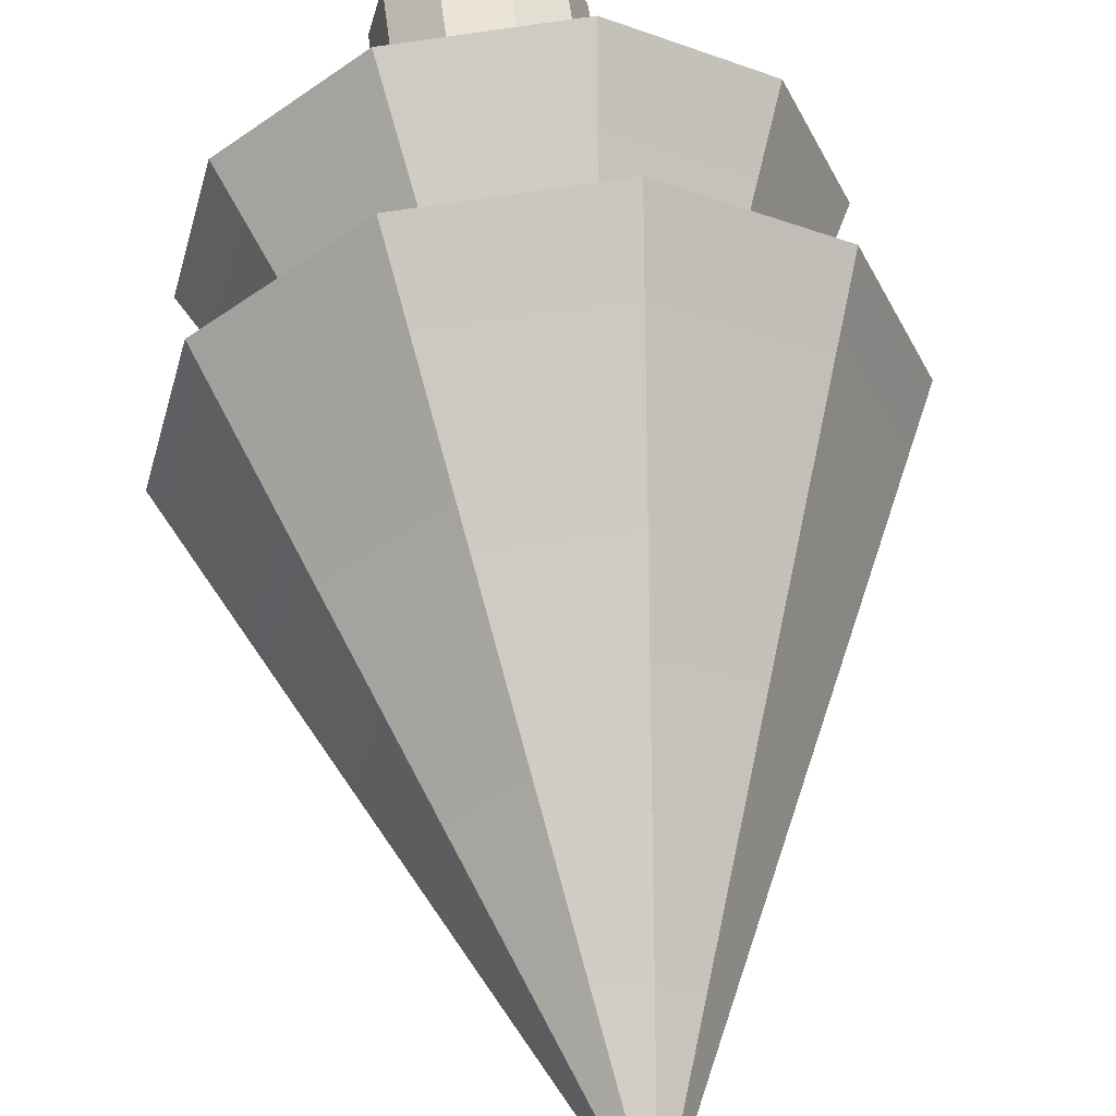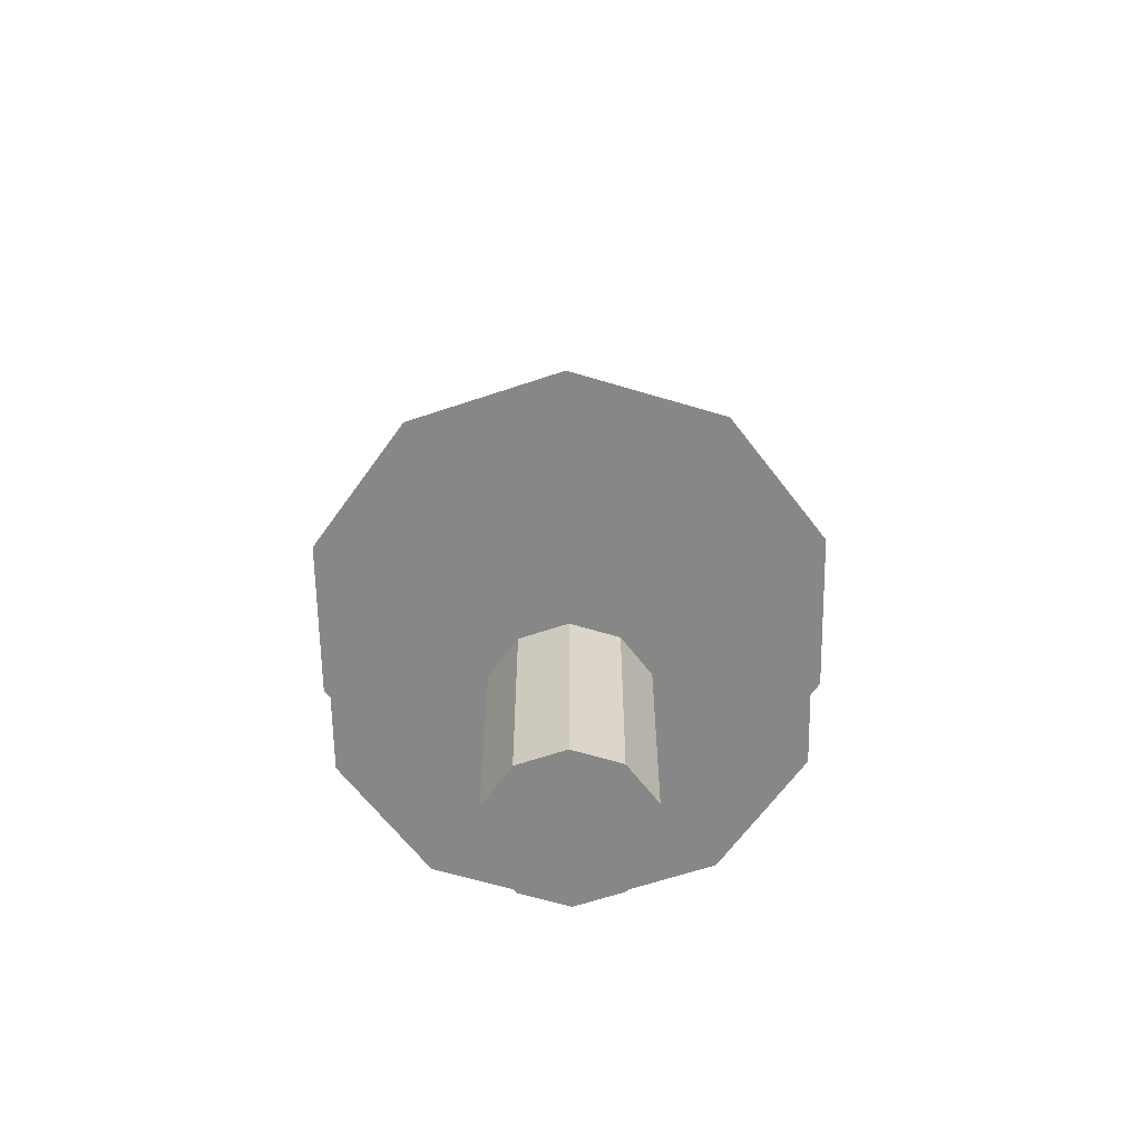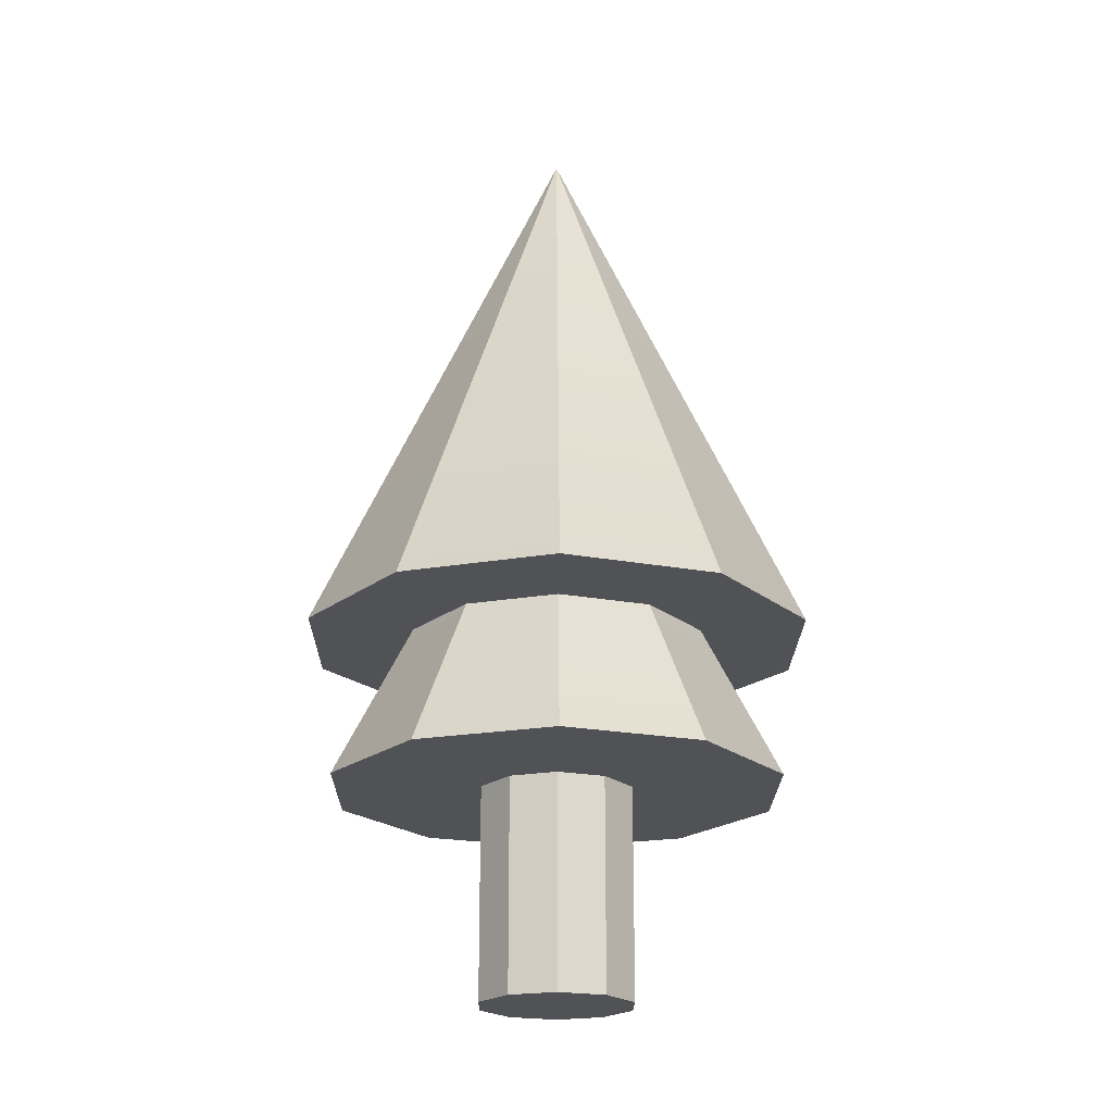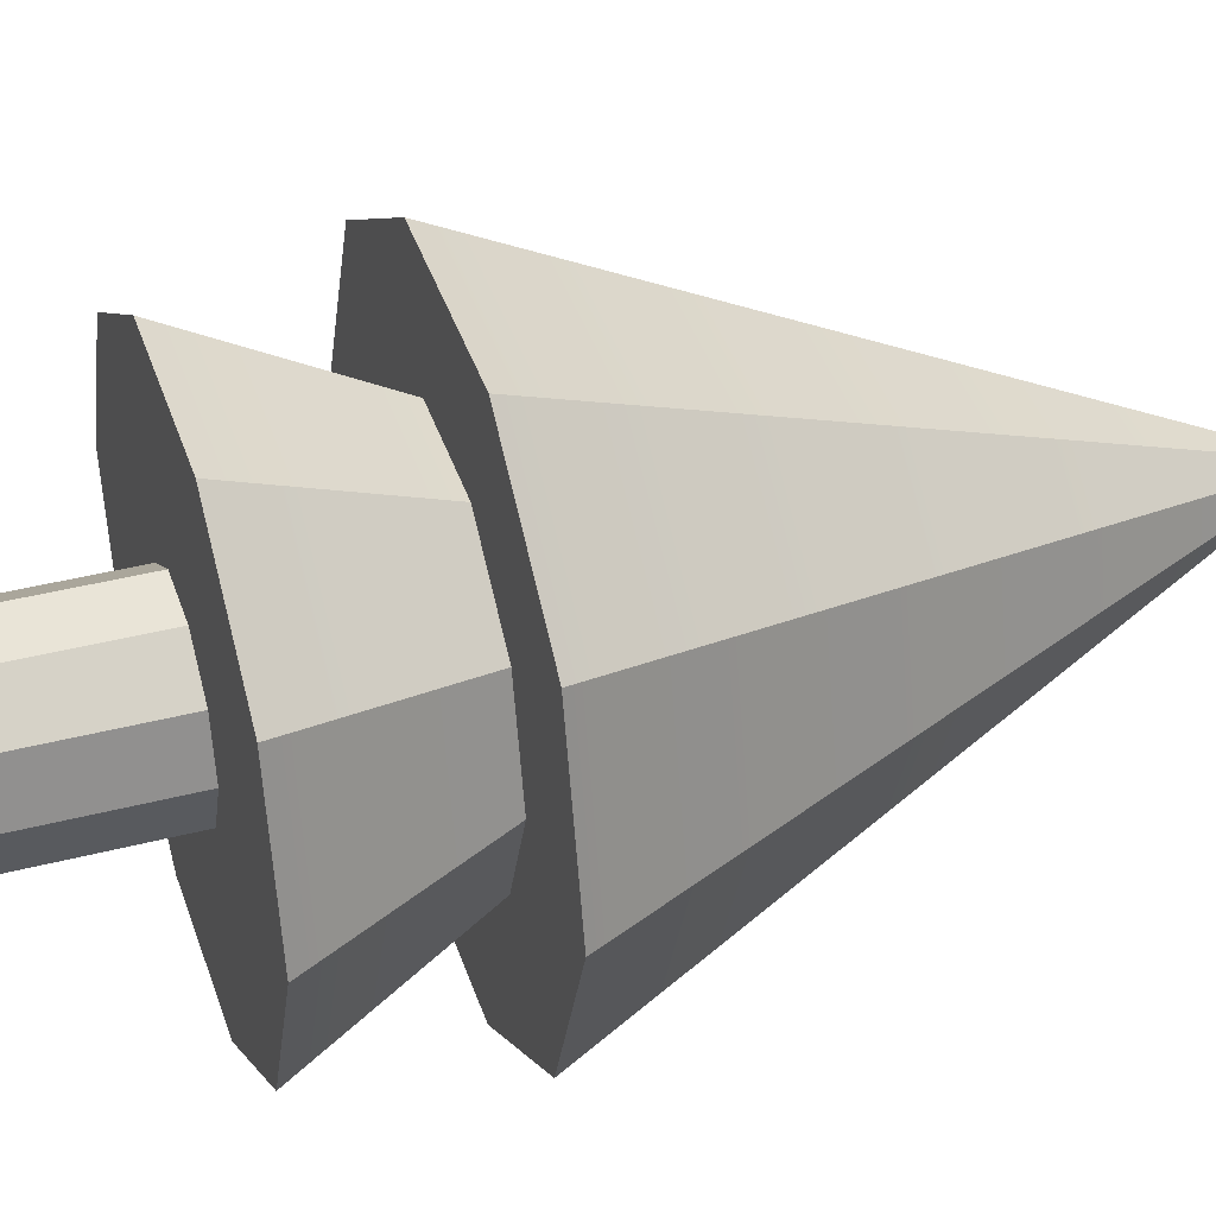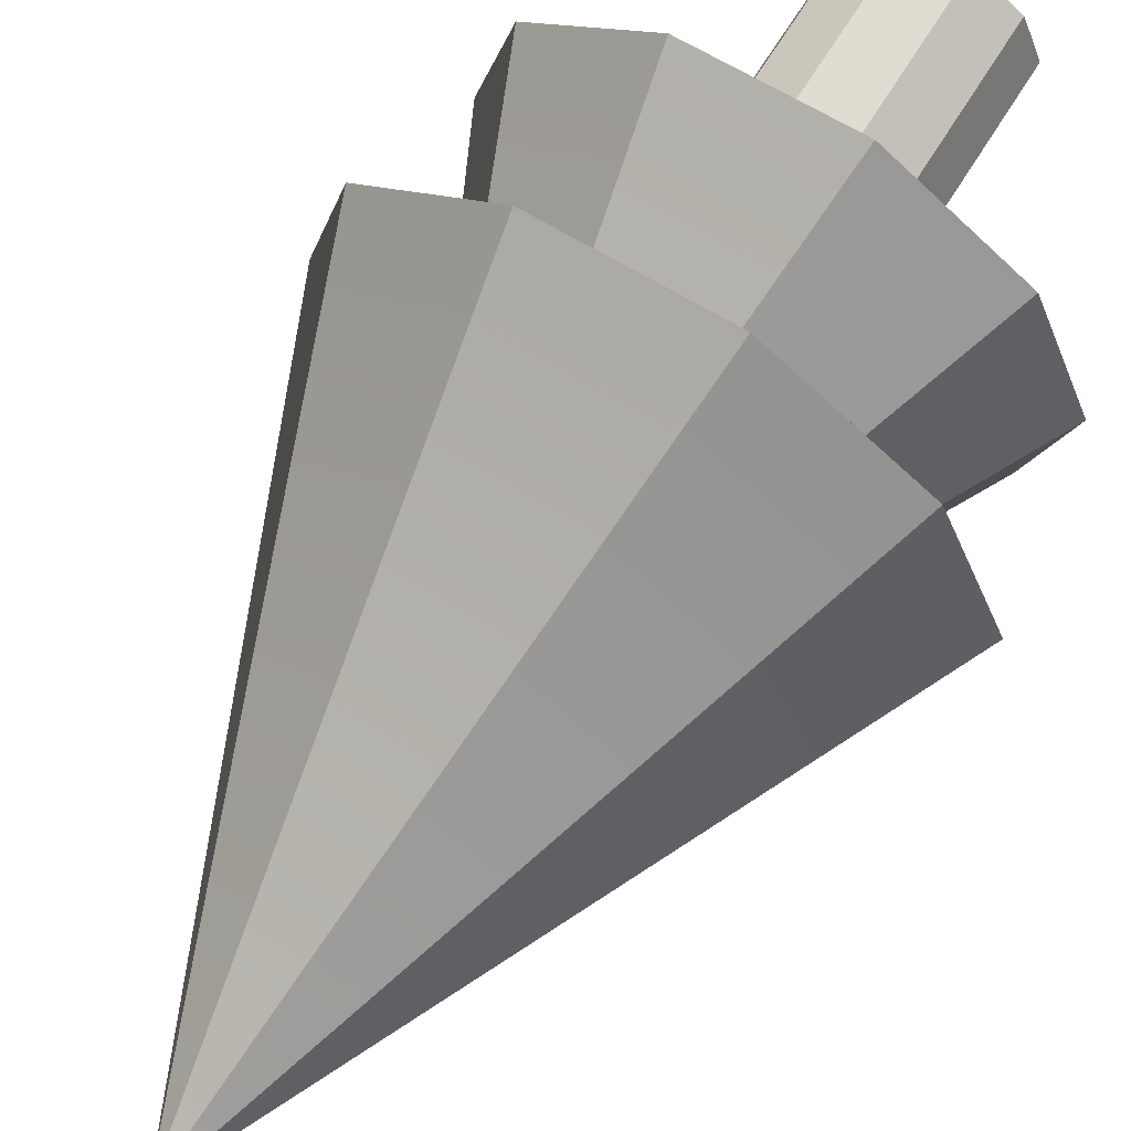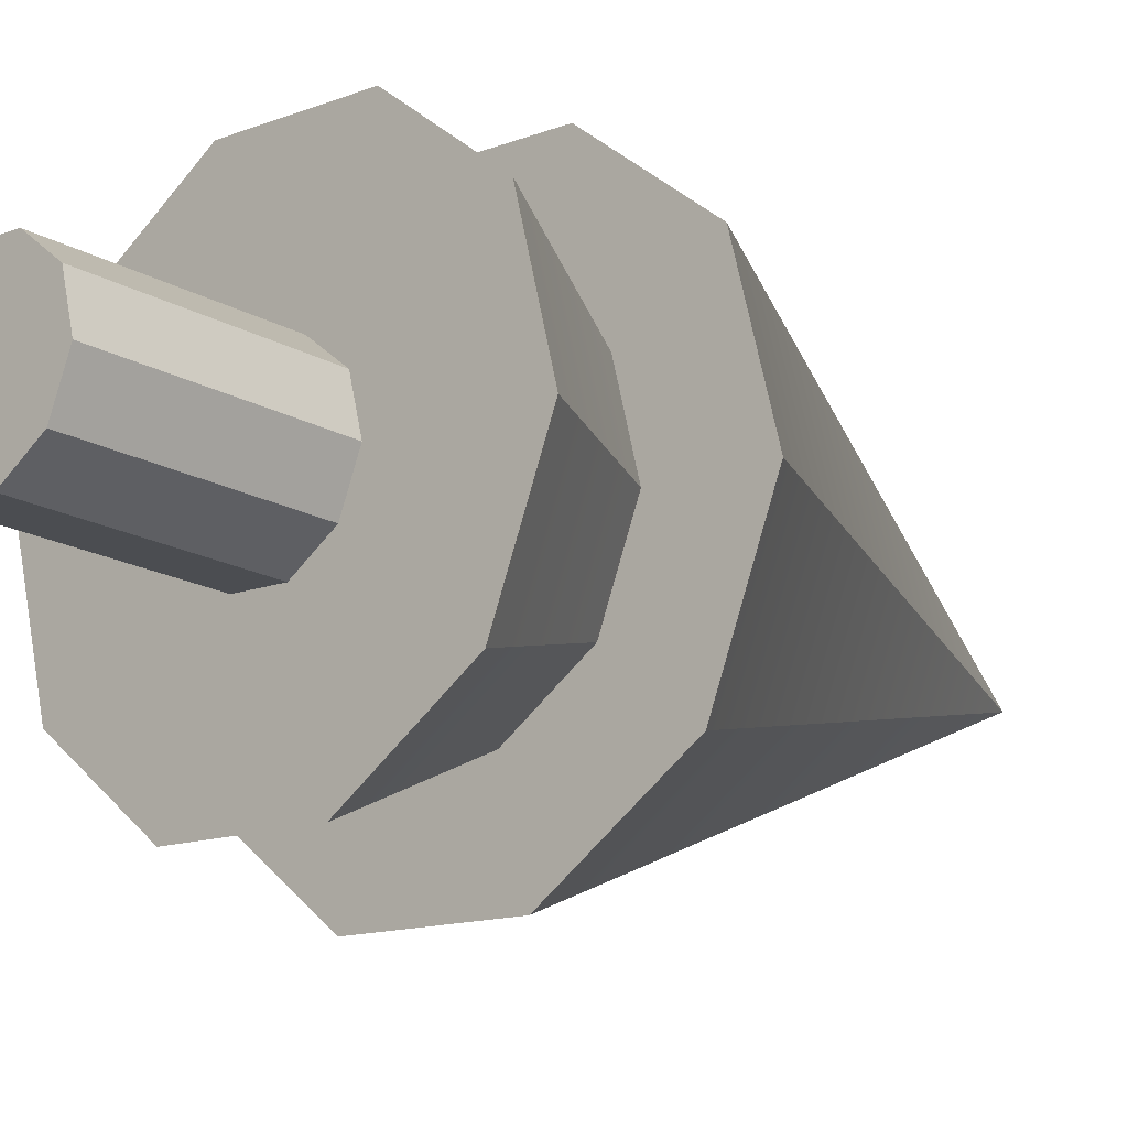
<metadata>
{"format":"obj","ext":"obj","renderer":"f3d","projection":"perspective","resolution":1024,"background":"white","views":[{"elev":55.9,"azim":173.0,"up":"+Z"},{"elev":-62.4,"azim":-13.1,"up":"+Y"},{"elev":-21.2,"azim":57.3,"up":"+Y"},{"elev":38.5,"azim":71.8,"up":"+Z"},{"elev":69.9,"azim":-147.9,"up":"+Z"},{"elev":-18.2,"azim":42.8,"up":"+Z"}]}
</metadata>
<code>
v 1.303 0 -0.08982
v 1.001 0 -0.8386
v 1.303 6.511 -0.08982
v 1.303 6.511 -0.08982
v 1.001 0 -0.8386
v 1.001 6.511 -0.8386
v 1.001 0 -0.8386
v 0.3173 0 -1.267
v 1.001 6.511 -0.8386
v 1.001 6.511 -0.8386
v 0.3173 0 -1.267
v 0.3173 6.511 -1.267
v 0.3173 0 -1.267
v -0.4881 0 -1.212
v 0.3173 6.511 -1.267
v 0.3173 6.511 -1.267
v -0.4881 0 -1.212
v -0.4881 6.511 -1.212
v -0.4881 0 -1.212
v -1.107 0 -0.6933
v -0.4881 6.511 -1.212
v -0.4881 6.511 -1.212
v -1.107 0 -0.6933
v -1.107 6.511 -0.6933
v -1.107 0 -0.6933
v -1.303 0 0.08982
v -1.107 6.511 -0.6933
v -1.107 6.511 -0.6933
v -1.303 0 0.08982
v -1.303 6.511 0.08982
v -1.303 0 0.08982
v -1.001 0 0.8386
v -1.303 6.511 0.08982
v -1.303 6.511 0.08982
v -1.001 0 0.8386
v -1.001 6.511 0.8386
v -1.001 0 0.8386
v -0.3173 0 1.267
v -1.001 6.511 0.8386
v -1.001 6.511 0.8386
v -0.3173 0 1.267
v -0.3173 6.511 1.267
v -0.3173 0 1.267
v 0.4881 0 1.212
v -0.3173 6.511 1.267
v -0.3173 6.511 1.267
v 0.4881 0 1.212
v 0.4881 6.511 1.212
v 0.4881 0 1.212
v 1.107 0 0.6933
v 0.4881 6.511 1.212
v 0.4881 6.511 1.212
v 1.107 0 0.6933
v 1.107 6.511 0.6933
v 1.107 0 0.6933
v 1.303 0 -0.08982
v 1.107 6.511 0.6933
v 1.107 6.511 0.6933
v 1.303 0 -0.08982
v 1.303 6.511 -0.08982
v 1.001 0 -0.8386
v 1.303 0 -0.08982
v 0 0 0
v 0.3173 0 -1.267
v 1.001 0 -0.8386
v 0 0 0
v -0.4881 0 -1.212
v 0.3173 0 -1.267
v 0 0 0
v -1.107 0 -0.6933
v -0.4881 0 -1.212
v 0 0 0
v -1.303 0 0.08982
v -1.107 0 -0.6933
v 0 0 0
v -1.001 0 0.8386
v -1.303 0 0.08982
v 0 0 0
v -0.3173 0 1.267
v -1.001 0 0.8386
v 0 0 0
v 0.4881 0 1.212
v -0.3173 0 1.267
v 0 0 0
v 1.107 0 0.6933
v 0.4881 0 1.212
v 0 0 0
v 1.303 0 -0.08982
v 1.107 0 0.6933
v 0 0 0
v 4.296 6.11 -0.2961
v 3.65 6.11 2.286
v 3.302 6.11 -2.765
v 3.65 6.11 2.286
v 1.609 6.11 3.995
v 3.302 6.11 -2.765
v 1.609 6.11 3.995
v -1.046 6.11 4.178
v 3.302 6.11 -2.765
v -1.046 6.11 4.178
v -3.302 6.11 2.765
v 3.302 6.11 -2.765
v -3.302 6.11 2.765
v -4.296 6.11 0.2961
v 3.302 6.11 -2.765
v -4.296 6.11 0.2961
v -3.65 6.11 -2.286
v 3.302 6.11 -2.765
v -3.65 6.11 -2.286
v -1.609 6.11 -3.995
v 3.302 6.11 -2.765
v -1.609 6.11 -3.995
v 1.046 6.11 -4.178
v 3.302 6.11 -2.765
v 4.296 6.11 -0.2961
v 3.302 6.11 -2.765
v 0 15.45 0
v 3.302 6.11 -2.765
v 1.046 6.11 -4.178
v 0 15.45 0
v 1.046 6.11 -4.178
v -1.609 6.11 -3.995
v 0 15.45 0
v -1.609 6.11 -3.995
v -3.65 6.11 -2.286
v 0 15.45 0
v -3.65 6.11 -2.286
v -4.296 6.11 0.2961
v 0 15.45 0
v -4.296 6.11 0.2961
v -3.302 6.11 2.765
v 0 15.45 0
v -3.302 6.11 2.765
v -1.046 6.11 4.178
v 0 15.45 0
v -1.046 6.11 4.178
v 1.609 6.11 3.995
v 0 15.45 0
v 1.609 6.11 3.995
v 3.65 6.11 2.286
v 0 15.45 0
v 3.65 6.11 2.286
v 4.296 6.11 -0.2961
v 0 15.45 0
v 3.826 3.519 -0.2637
v 3.251 3.519 2.036
v 2.941 3.519 -2.462
v 3.251 3.519 2.036
v 1.433 3.519 3.558
v 2.941 3.519 -2.462
v 1.433 3.519 3.558
v -0.9316 3.519 3.721
v 2.941 3.519 -2.462
v -0.9316 3.519 3.721
v -2.941 3.519 2.462
v 2.941 3.519 -2.462
v -2.941 3.519 2.462
v -3.826 3.519 0.2637
v 2.941 3.519 -2.462
v -3.826 3.519 0.2637
v -3.251 3.519 -2.036
v 2.941 3.519 -2.462
v -3.251 3.519 -2.036
v -1.433 3.519 -3.558
v 2.941 3.519 -2.462
v -1.433 3.519 -3.558
v 0.9316 3.519 -3.721
v 2.941 3.519 -2.462
v 3.826 3.519 -0.2637
v 2.941 3.519 -2.462
v 0 11.08 0
v 2.941 3.519 -2.462
v 0.9316 3.519 -3.721
v 0 11.08 0
v 0.9316 3.519 -3.721
v -1.433 3.519 -3.558
v 0 11.08 0
v -1.433 3.519 -3.558
v -3.251 3.519 -2.036
v 0 11.08 0
v -3.251 3.519 -2.036
v -3.826 3.519 0.2637
v 0 11.08 0
v -3.826 3.519 0.2637
v -2.941 3.519 2.462
v 0 11.08 0
v -2.941 3.519 2.462
v -0.9316 3.519 3.721
v 0 11.08 0
v -0.9316 3.519 3.721
v 1.433 3.519 3.558
v 0 11.08 0
v 1.433 3.519 3.558
v 3.251 3.519 2.036
v 0 11.08 0
v 3.251 3.519 2.036
v 3.826 3.519 -0.2637
v 0 11.08 0
v 1.303 0 -0.08982
v 1.001 0 -0.8386
v 1.303 6.511 -0.08982
v 1.303 6.511 -0.08982
v 1.001 0 -0.8386
v 1.001 6.511 -0.8386
v 1.001 0 -0.8386
v 0.3173 0 -1.267
v 1.001 6.511 -0.8386
v 1.001 6.511 -0.8386
v 0.3173 0 -1.267
v 0.3173 6.511 -1.267
v 0.3173 0 -1.267
v -0.4881 0 -1.212
v 0.3173 6.511 -1.267
v 0.3173 6.511 -1.267
v -0.4881 0 -1.212
v -0.4881 6.511 -1.212
v -0.4881 0 -1.212
v -1.107 0 -0.6933
v -0.4881 6.511 -1.212
v -0.4881 6.511 -1.212
v -1.107 0 -0.6933
v -1.107 6.511 -0.6933
v -1.107 0 -0.6933
v -1.303 0 0.08982
v -1.107 6.511 -0.6933
v -1.107 6.511 -0.6933
v -1.303 0 0.08982
v -1.303 6.511 0.08982
v -1.303 0 0.08982
v -1.001 0 0.8386
v -1.303 6.511 0.08982
v -1.303 6.511 0.08982
v -1.001 0 0.8386
v -1.001 6.511 0.8386
v -1.001 0 0.8386
v -0.3173 0 1.267
v -1.001 6.511 0.8386
v -1.001 6.511 0.8386
v -0.3173 0 1.267
v -0.3173 6.511 1.267
v -0.3173 0 1.267
v 0.4881 0 1.212
v -0.3173 6.511 1.267
v -0.3173 6.511 1.267
v 0.4881 0 1.212
v 0.4881 6.511 1.212
v 0.4881 0 1.212
v 1.107 0 0.6933
v 0.4881 6.511 1.212
v 0.4881 6.511 1.212
v 1.107 0 0.6933
v 1.107 6.511 0.6933
v 1.107 0 0.6933
v 1.303 0 -0.08982
v 1.107 6.511 0.6933
v 1.107 6.511 0.6933
v 1.303 0 -0.08982
v 1.303 6.511 -0.08982
v 1.001 0 -0.8386
v 1.303 0 -0.08982
v 0 0 0
v 0.3173 0 -1.267
v 1.001 0 -0.8386
v 0 0 0
v -0.4881 0 -1.212
v 0.3173 0 -1.267
v 0 0 0
v -1.107 0 -0.6933
v -0.4881 0 -1.212
v 0 0 0
v -1.303 0 0.08982
v -1.107 0 -0.6933
v 0 0 0
v -1.001 0 0.8386
v -1.303 0 0.08982
v 0 0 0
v -0.3173 0 1.267
v -1.001 0 0.8386
v 0 0 0
v 0.4881 0 1.212
v -0.3173 0 1.267
v 0 0 0
v 1.107 0 0.6933
v 0.4881 0 1.212
v 0 0 0
v 1.303 0 -0.08982
v 1.107 0 0.6933
v 0 0 0
v 4.296 6.11 -0.2961
v 3.65 6.11 2.286
v 3.302 6.11 -2.765
v 3.65 6.11 2.286
v 1.609 6.11 3.995
v 3.302 6.11 -2.765
v 1.609 6.11 3.995
v -1.046 6.11 4.178
v 3.302 6.11 -2.765
v -1.046 6.11 4.178
v -3.302 6.11 2.765
v 3.302 6.11 -2.765
v -3.302 6.11 2.765
v -4.296 6.11 0.2961
v 3.302 6.11 -2.765
v -4.296 6.11 0.2961
v -3.65 6.11 -2.286
v 3.302 6.11 -2.765
v -3.65 6.11 -2.286
v -1.609 6.11 -3.995
v 3.302 6.11 -2.765
v -1.609 6.11 -3.995
v 1.046 6.11 -4.178
v 3.302 6.11 -2.765
v 4.296 6.11 -0.2961
v 3.302 6.11 -2.765
v 0 15.45 0
v 3.302 6.11 -2.765
v 1.046 6.11 -4.178
v 0 15.45 0
v 1.046 6.11 -4.178
v -1.609 6.11 -3.995
v 0 15.45 0
v -1.609 6.11 -3.995
v -3.65 6.11 -2.286
v 0 15.45 0
v -3.65 6.11 -2.286
v -4.296 6.11 0.2961
v 0 15.45 0
v -4.296 6.11 0.2961
v -3.302 6.11 2.765
v 0 15.45 0
v -3.302 6.11 2.765
v -1.046 6.11 4.178
v 0 15.45 0
v -1.046 6.11 4.178
v 1.609 6.11 3.995
v 0 15.45 0
v 1.609 6.11 3.995
v 3.65 6.11 2.286
v 0 15.45 0
v 3.65 6.11 2.286
v 4.296 6.11 -0.2961
v 0 15.45 0
v 3.826 3.519 -0.2637
v 3.251 3.519 2.036
v 2.941 3.519 -2.462
v 3.251 3.519 2.036
v 1.433 3.519 3.558
v 2.941 3.519 -2.462
v 1.433 3.519 3.558
v -0.9316 3.519 3.721
v 2.941 3.519 -2.462
v -0.9316 3.519 3.721
v -2.941 3.519 2.462
v 2.941 3.519 -2.462
v -2.941 3.519 2.462
v -3.826 3.519 0.2637
v 2.941 3.519 -2.462
v -3.826 3.519 0.2637
v -3.251 3.519 -2.036
v 2.941 3.519 -2.462
v -3.251 3.519 -2.036
v -1.433 3.519 -3.558
v 2.941 3.519 -2.462
v -1.433 3.519 -3.558
v 0.9316 3.519 -3.721
v 2.941 3.519 -2.462
v 3.826 3.519 -0.2637
v 2.941 3.519 -2.462
v 0 11.08 0
v 2.941 3.519 -2.462
v 0.9316 3.519 -3.721
v 0 11.08 0
v 0.9316 3.519 -3.721
v -1.433 3.519 -3.558
v 0 11.08 0
v -1.433 3.519 -3.558
v -3.251 3.519 -2.036
v 0 11.08 0
v -3.251 3.519 -2.036
v -3.826 3.519 0.2637
v 0 11.08 0
v -3.826 3.519 0.2637
v -2.941 3.519 2.462
v 0 11.08 0
v -2.941 3.519 2.462
v -0.9316 3.519 3.721
v 0 11.08 0
v -0.9316 3.519 3.721
v 1.433 3.519 3.558
v 0 11.08 0
v 1.433 3.519 3.558
v 3.251 3.519 2.036
v 0 11.08 0
v 3.251 3.519 2.036
v 3.826 3.519 -0.2637
v 0 11.08 0
f 1 2 3
f 4 5 6
f 7 8 9
f 10 11 12
f 13 14 15
f 16 17 18
f 19 20 21
f 22 23 24
f 25 26 27
f 28 29 30
f 31 32 33
f 34 35 36
f 37 38 39
f 40 41 42
f 43 44 45
f 46 47 48
f 49 50 51
f 52 53 54
f 55 56 57
f 58 59 60
f 61 62 63
f 64 65 66
f 67 68 69
f 70 71 72
f 73 74 75
f 76 77 78
f 79 80 81
f 82 83 84
f 85 86 87
f 88 89 90
f 91 92 93
f 94 95 96
f 97 98 99
f 100 101 102
f 103 104 105
f 106 107 108
f 109 110 111
f 112 113 114
f 115 116 117
f 118 119 120
f 121 122 123
f 124 125 126
f 127 128 129
f 130 131 132
f 133 134 135
f 136 137 138
f 139 140 141
f 142 143 144
f 145 146 147
f 148 149 150
f 151 152 153
f 154 155 156
f 157 158 159
f 160 161 162
f 163 164 165
f 166 167 168
f 169 170 171
f 172 173 174
f 175 176 177
f 178 179 180
f 181 182 183
f 184 185 186
f 187 188 189
f 190 191 192
f 193 194 195
f 196 197 198
f 199 200 201
f 202 203 204
f 205 206 207
f 208 209 210
f 211 212 213
f 214 215 216
f 217 218 219
f 220 221 222
f 223 224 225
f 226 227 228
f 229 230 231
f 232 233 234
f 235 236 237
f 238 239 240
f 241 242 243
f 244 245 246
f 247 248 249
f 250 251 252
f 253 254 255
f 256 257 258
f 259 260 261
f 262 263 264
f 265 266 267
f 268 269 270
f 271 272 273
f 274 275 276
f 277 278 279
f 280 281 282
f 283 284 285
f 286 287 288
f 289 290 291
f 292 293 294
f 295 296 297
f 298 299 300
f 301 302 303
f 304 305 306
f 307 308 309
f 310 311 312
f 313 314 315
f 316 317 318
f 319 320 321
f 322 323 324
f 325 326 327
f 328 329 330
f 331 332 333
f 334 335 336
f 337 338 339
f 340 341 342
f 343 344 345
f 346 347 348
f 349 350 351
f 352 353 354
f 355 356 357
f 358 359 360
f 361 362 363
f 364 365 366
f 367 368 369
f 370 371 372
f 373 374 375
f 376 377 378
f 379 380 381
f 382 383 384
f 385 386 387
f 388 389 390
f 391 392 393
f 394 395 396

</code>
